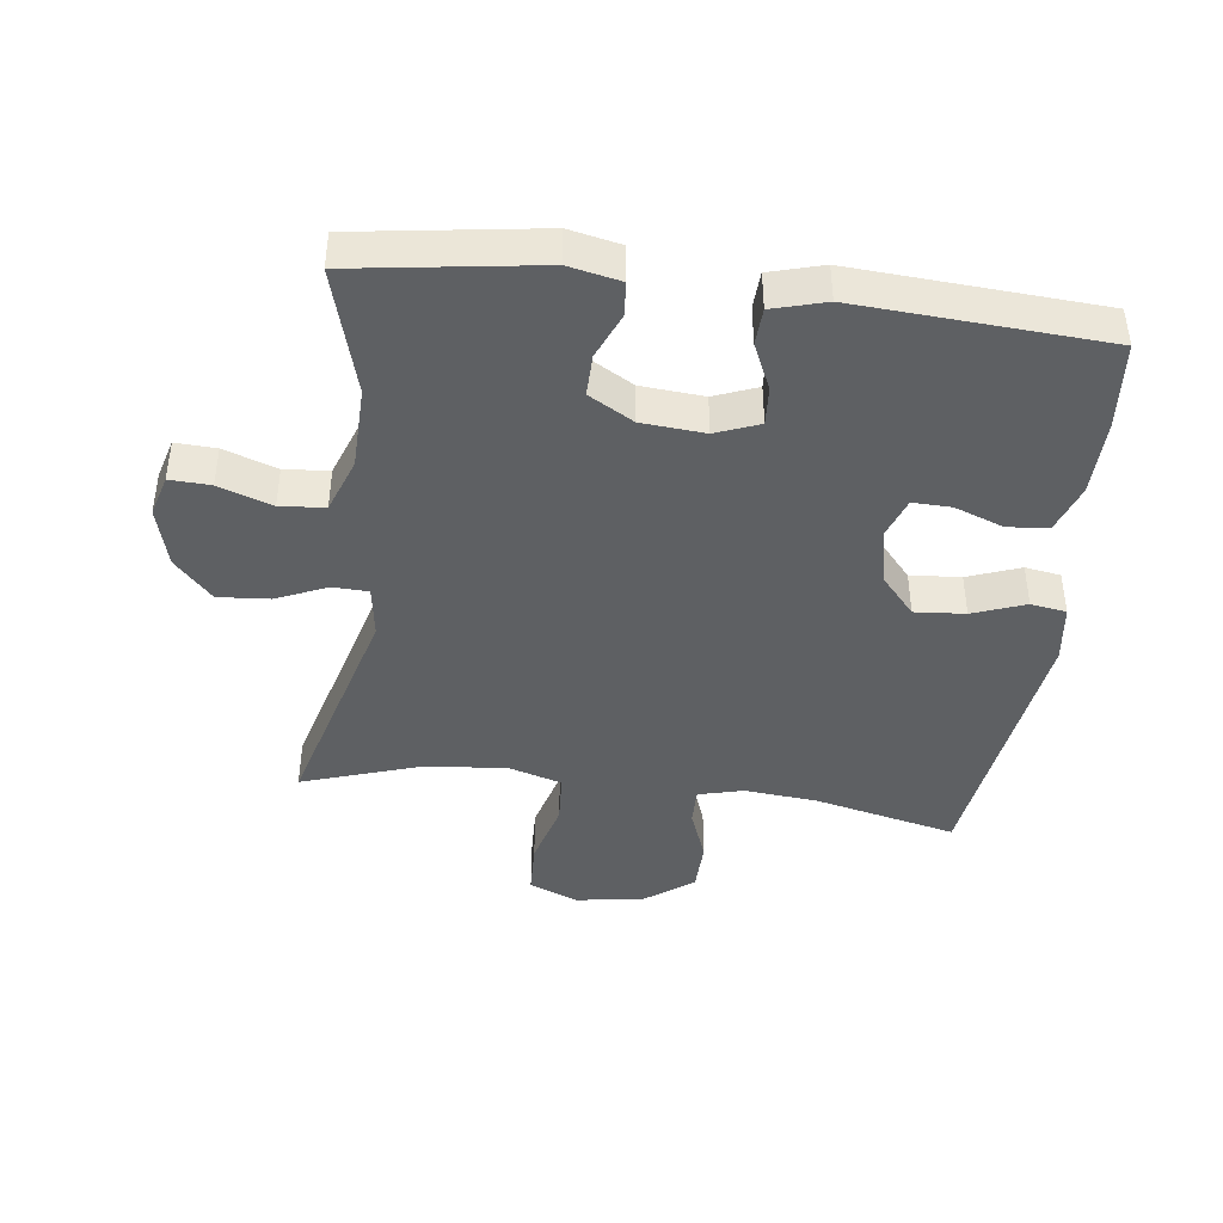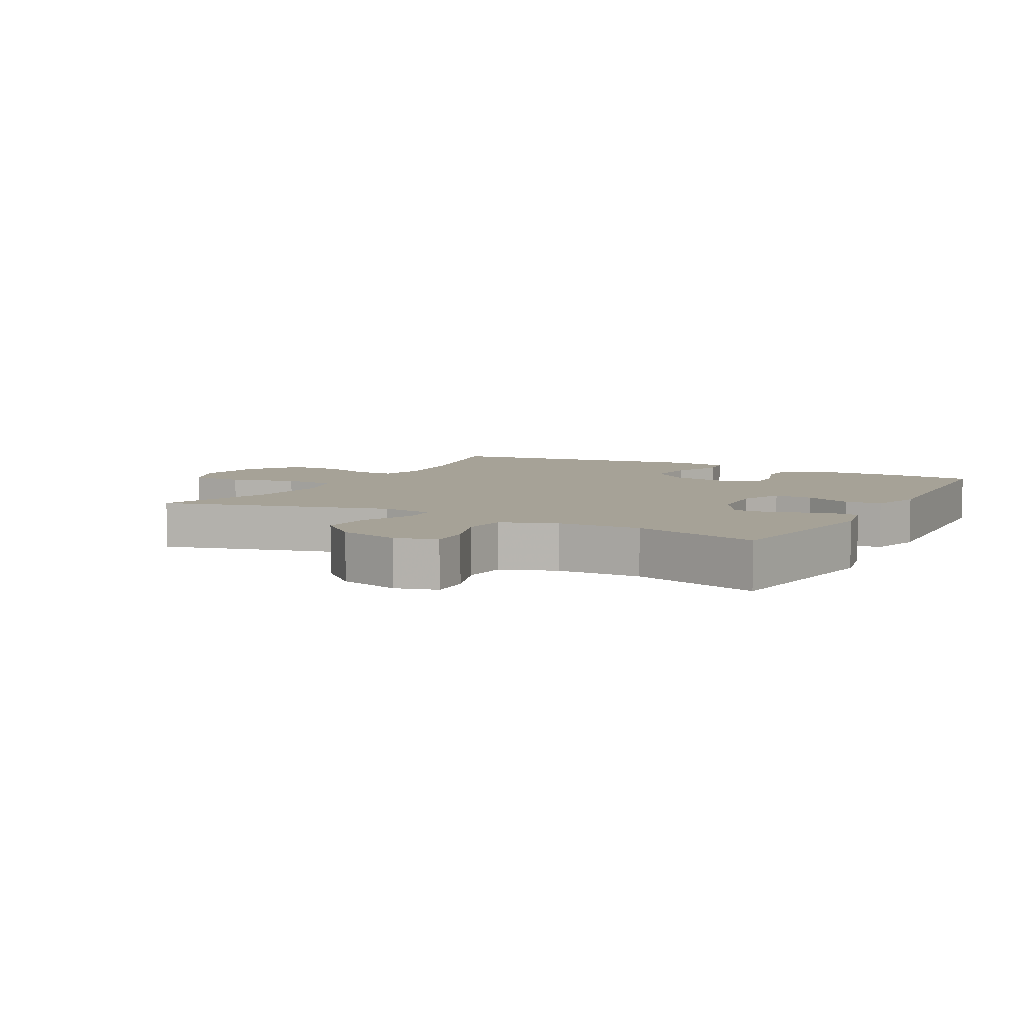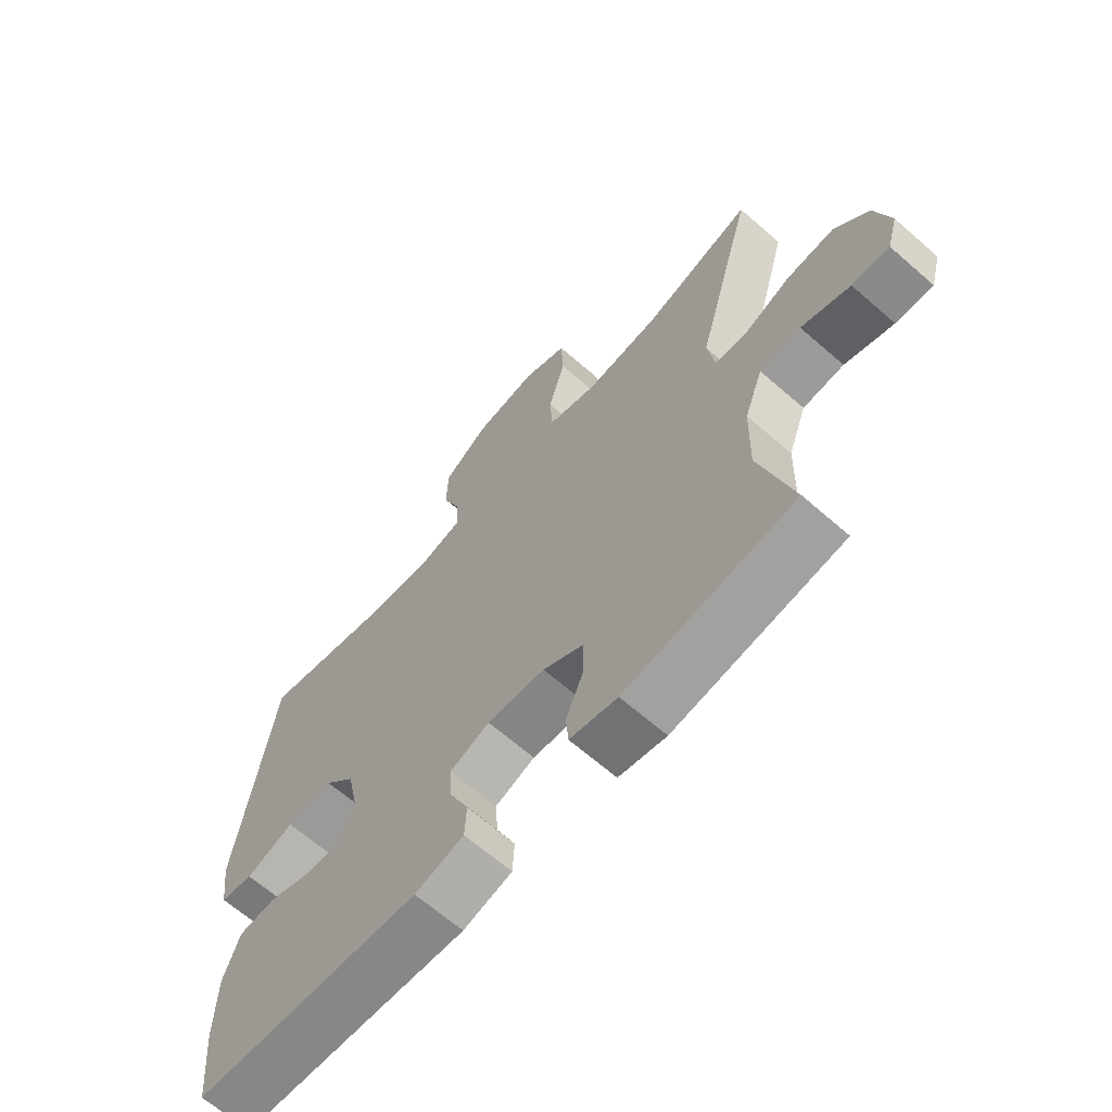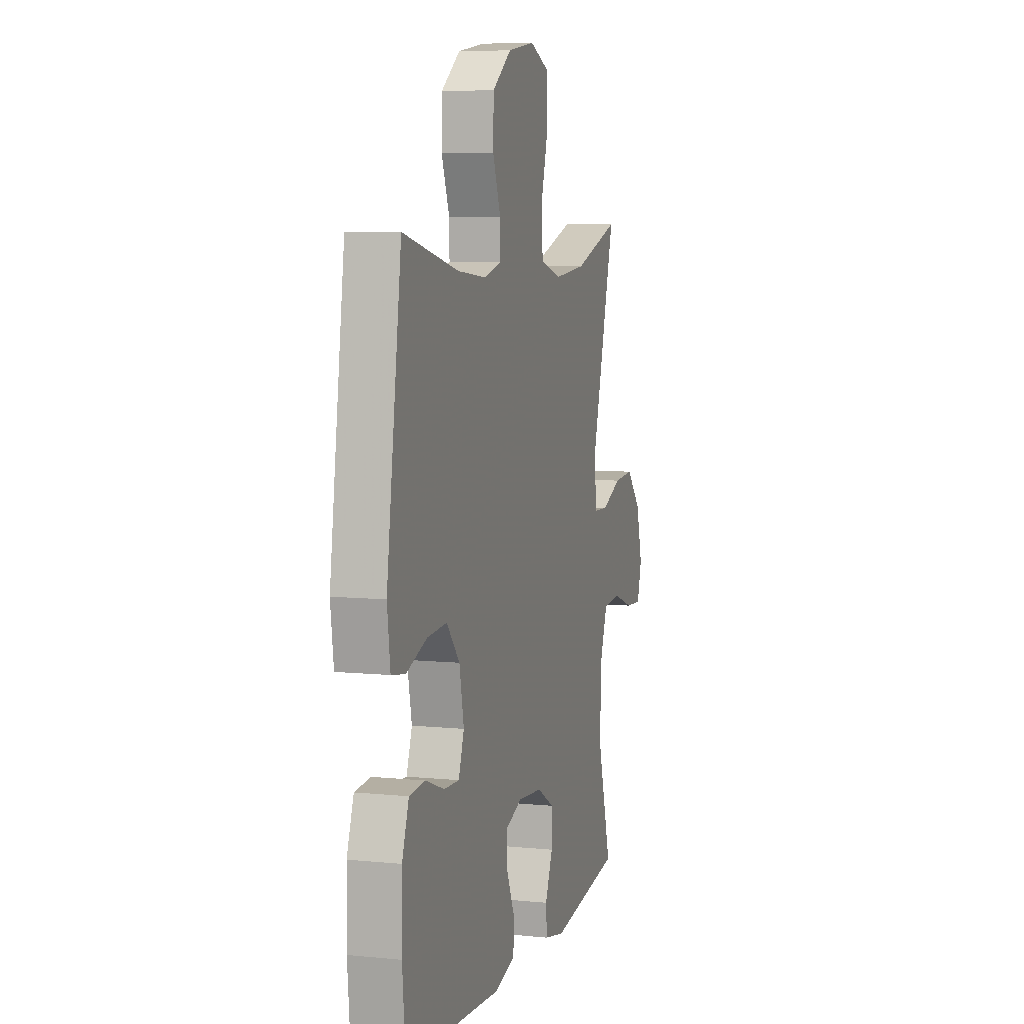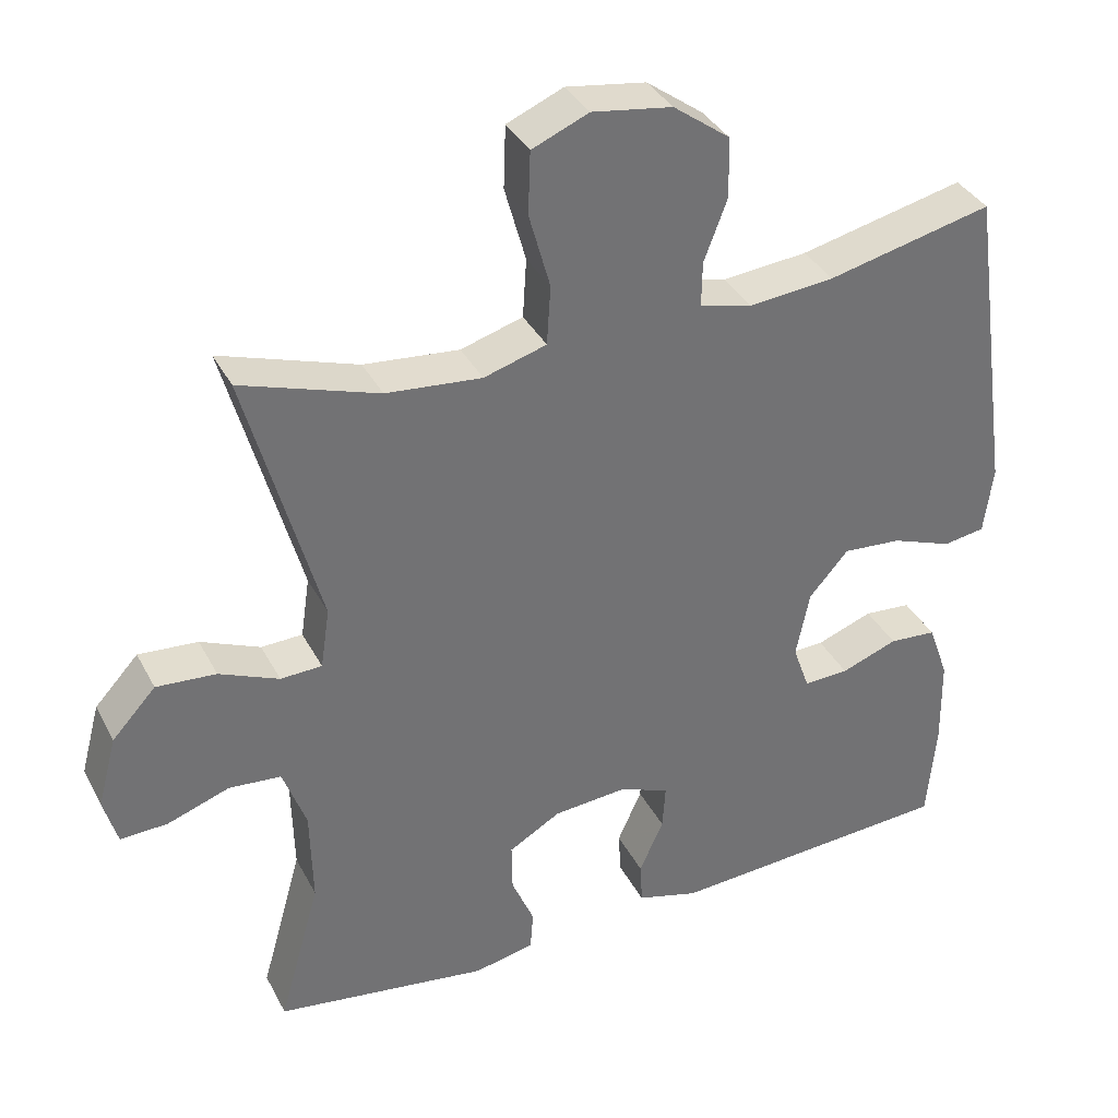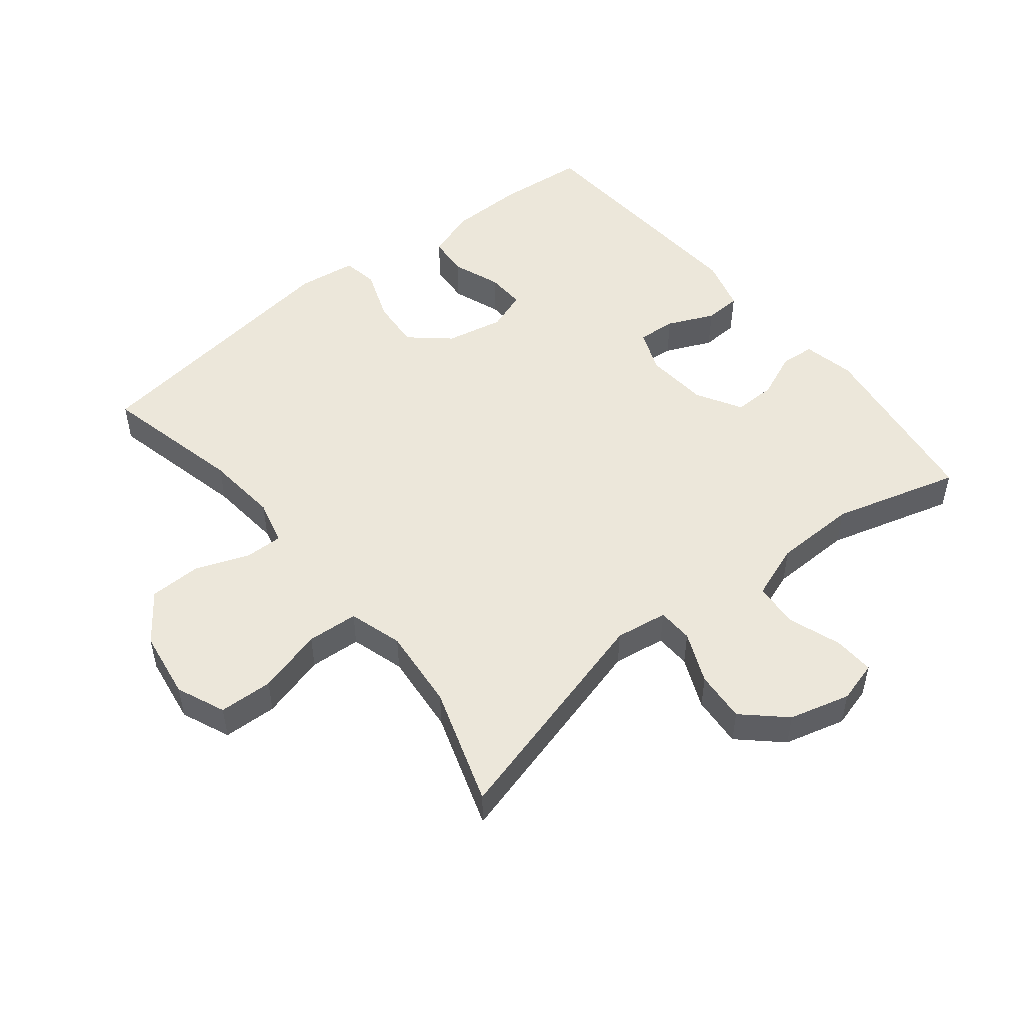
<metadata>
{"format":"obj","ext":"obj","renderer":"f3d","projection":"perspective","resolution":1024,"background":"white","views":[{"elev":-42.4,"azim":172.9,"up":"+Y"},{"elev":6.4,"azim":118.4,"up":"+Y"},{"elev":-65.7,"azim":48.7,"up":"+Z"},{"elev":7.1,"azim":-73.7,"up":"+Z"},{"elev":36.1,"azim":155.3,"up":"+Z"},{"elev":50.6,"azim":51.3,"up":"+Y"}]}
</metadata>
<code>
v -0.5 0.07 -0.5
v -0.512 0.07 -0.364
v -0.51 0.07 -0.247
v -0.483 0.07 -0.171
v -0.42 0.07 -0.166
v -0.345 0.07 -0.194
v -0.285 0.07 -0.196
v -0.263 0.07 -0.134
v -0.281 0.07 -0.045
v -0.333 0.07 0.015
v -0.411 0.07 0.009
v -0.492 0.07 -0.021
v -0.547 0.07 -0.012
v -0.559 0.07 0.079
v -0.5 0.07 0.5
v -0.281 0.07 0.449
v -0.168 0.07 0.438
v -0.098 0.07 0.456
v -0.099 0.07 0.515
v -0.13 0.07 0.597
v -0.128 0.07 0.677
v -0.053 0.07 0.732
v 0.053 0.07 0.748
v 0.128 0.07 0.716
v 0.131 0.07 0.633
v 0.103 0.07 0.532
v 0.108 0.07 0.453
v 0.191 0.07 0.428
v 0.318 0.07 0.44
v 0.5 0.07 0.5
v 0.403 0.07 0.147
v 0.415 0.07 0.066
v 0.47 0.07 0.064
v 0.549 0.07 0.098
v 0.628 0.07 0.104
v 0.686 0.07 0.041
v 0.711 0.07 -0.053
v 0.693 0.07 -0.117
v 0.63 0.07 -0.114
v 0.548 0.07 -0.085
v 0.479 0.07 -0.091
v 0.448 0.07 -0.176
v 0.445 0.07 -0.304
v 0.5 0.07 -0.5
v 0.216 0.07 -0.541
v 0.136 0.07 -0.524
v 0.132 0.07 -0.471
v 0.162 0.07 -0.4
v 0.163 0.07 -0.335
v 0.094 0.07 -0.295
v -0.003 0.07 -0.287
v -0.07 0.07 -0.313
v -0.066 0.07 -0.373
v -0.034 0.07 -0.445
v -0.037 0.07 -0.502
v -0.119 0.07 -0.525
v -0.5 0 -0.5
v -0.512 0 -0.364
v -0.51 0 -0.247
v -0.483 0 -0.171
v -0.42 0 -0.166
v -0.345 0 -0.194
v -0.285 0 -0.196
v -0.263 0 -0.134
v -0.281 0 -0.045
v -0.333 0 0.015
v -0.411 0 0.009
v -0.492 0 -0.021
v -0.547 0 -0.012
v -0.559 0 0.079
v -0.5 0 0.5
v -0.281 0 0.449
v -0.168 0 0.438
v -0.098 0 0.456
v -0.099 0 0.515
v -0.13 0 0.597
v -0.128 0 0.677
v -0.053 0 0.732
v 0.053 0 0.748
v 0.128 0 0.716
v 0.131 0 0.633
v 0.103 0 0.532
v 0.108 0 0.453
v 0.191 0 0.428
v 0.318 0 0.44
v 0.5 0 0.5
v 0.403 0 0.147
v 0.415 0 0.066
v 0.47 0 0.064
v 0.549 0 0.098
v 0.628 0 0.104
v 0.686 0 0.041
v 0.711 0 -0.053
v 0.693 0 -0.117
v 0.63 0 -0.114
v 0.548 0 -0.085
v 0.479 0 -0.091
v 0.448 0 -0.176
v 0.445 0 -0.304
v 0.5 0 -0.5
v 0.216 0 -0.541
v 0.136 0 -0.524
v 0.132 0 -0.471
v 0.162 0 -0.4
v 0.163 0 -0.335
v 0.094 0 -0.295
v -0.003 0 -0.287
v -0.07 0 -0.313
v -0.066 0 -0.373
v -0.034 0 -0.445
v -0.037 0 -0.502
v -0.119 0 -0.525
f 4 5 6
f 3 4 6
f 2 3 6
f 1 2 6
f 56 1 6
f 55 56 6
f 54 55 6
f 53 54 6
f 52 53 6 7
f 51 52 7 8
f 50 51 8 9
f 49 50 9 10
f 46 47 48
f 45 46 48
f 44 45 48
f 43 44 48
f 42 43 48 49
f 41 42 49 10
f 38 39 40
f 37 38 40
f 36 37 40
f 35 36 40
f 34 35 40
f 33 34 40
f 40 41 10
f 33 40 10
f 32 33 10
f 29 30 31
f 31 32 10
f 29 31 10
f 28 29 10
f 24 25 26
f 23 24 26
f 22 23 26
f 21 22 26
f 20 21 26
f 19 20 26
f 18 19 26 27
f 28 10 11
f 27 28 11
f 18 27 11
f 17 18 11
f 14 15 16
f 14 16 17
f 13 14 17
f 12 13 17
f 11 12 17
f 62 61 60
f 62 60 59
f 62 59 58
f 62 58 57
f 62 57 112
f 62 112 111
f 62 111 110
f 62 110 109
f 63 62 109 108
f 64 63 108 107
f 65 64 107 106
f 66 65 106 105
f 104 103 102
f 104 102 101
f 104 101 100
f 104 100 99
f 105 104 99 98
f 66 105 98 97
f 96 95 94
f 96 94 93
f 96 93 92
f 96 92 91
f 96 91 90
f 96 90 89
f 66 97 96
f 66 96 89
f 66 89 88
f 87 86 85
f 66 88 87
f 66 87 85
f 66 85 84
f 82 81 80
f 82 80 79
f 82 79 78
f 82 78 77
f 82 77 76
f 82 76 75
f 83 82 75 74
f 67 66 84
f 67 84 83
f 67 83 74
f 67 74 73
f 72 71 70
f 73 72 70
f 73 70 69
f 73 69 68
f 73 68 67
f 1 57 58 2
f 2 58 59 3
f 3 59 60 4
f 4 60 61 5
f 5 61 62 6
f 6 62 63 7
f 7 63 64 8
f 8 64 65 9
f 9 65 66 10
f 10 66 67 11
f 11 67 68 12
f 12 68 69 13
f 13 69 70 14
f 14 70 71 15
f 15 71 72 16
f 16 72 73 17
f 17 73 74 18
f 18 74 75 19
f 19 75 76 20
f 20 76 77 21
f 21 77 78 22
f 22 78 79 23
f 23 79 80 24
f 24 80 81 25
f 25 81 82 26
f 26 82 83 27
f 27 83 84 28
f 28 84 85 29
f 29 85 86 30
f 30 86 87 31
f 31 87 88 32
f 32 88 89 33
f 33 89 90 34
f 34 90 91 35
f 35 91 92 36
f 36 92 93 37
f 37 93 94 38
f 38 94 95 39
f 39 95 96 40
f 40 96 97 41
f 41 97 98 42
f 42 98 99 43
f 43 99 100 44
f 44 100 101 45
f 45 101 102 46
f 46 102 103 47
f 47 103 104 48
f 48 104 105 49
f 49 105 106 50
f 50 106 107 51
f 51 107 108 52
f 52 108 109 53
f 53 109 110 54
f 54 110 111 55
f 55 111 112 56
f 56 112 57 1

</code>
